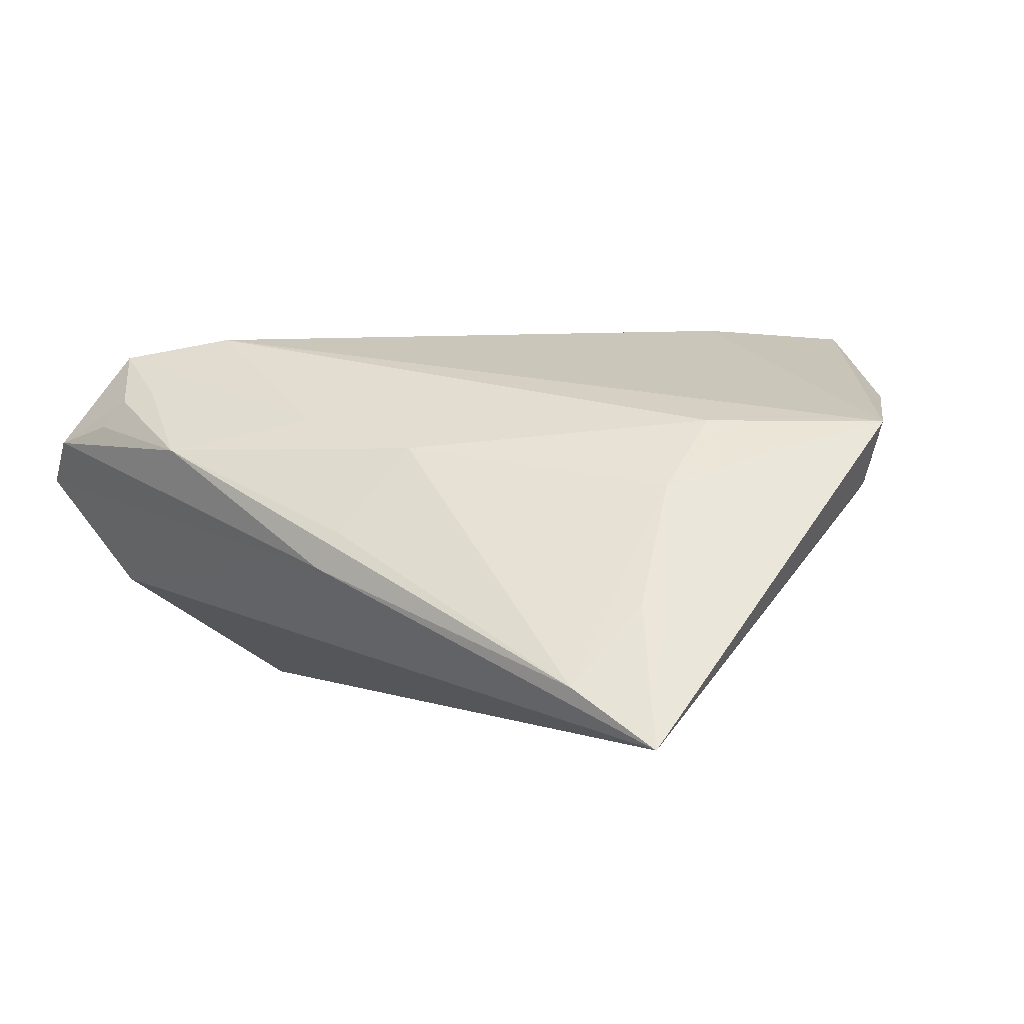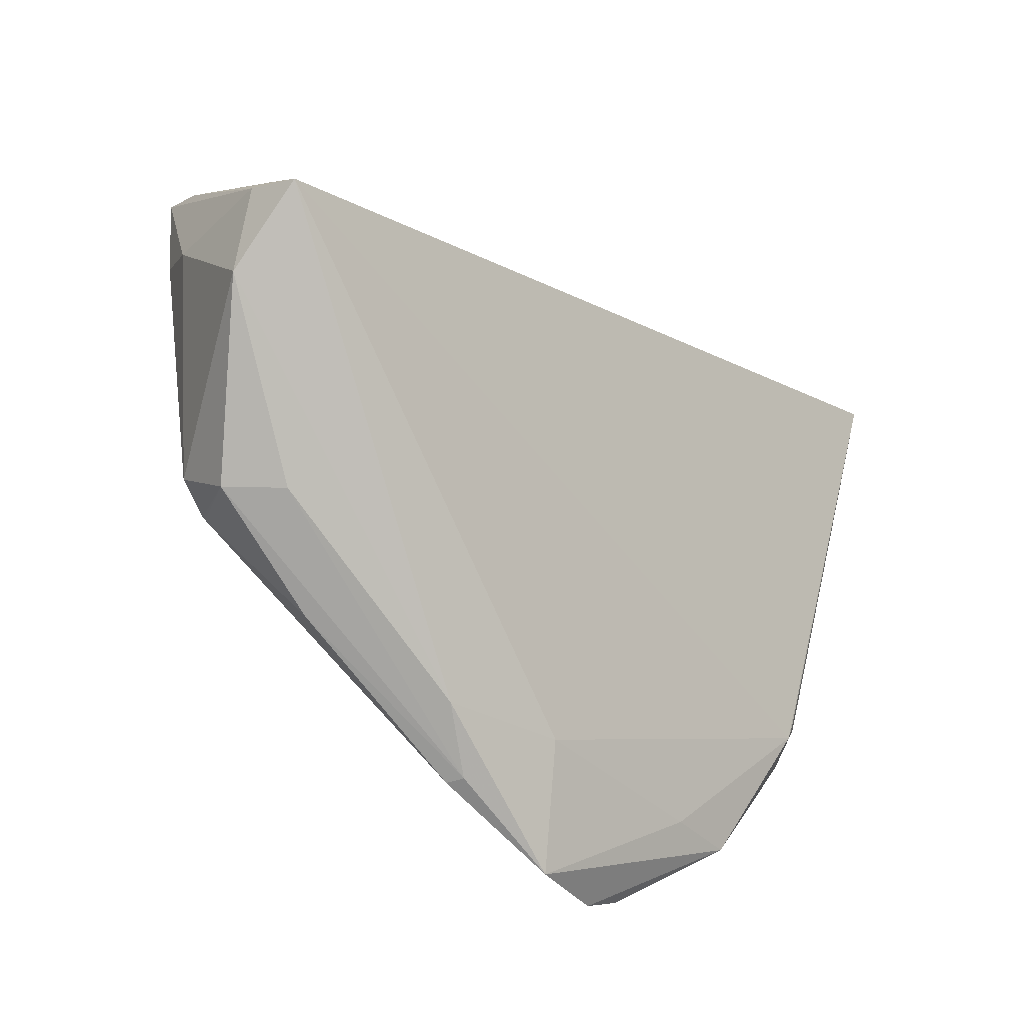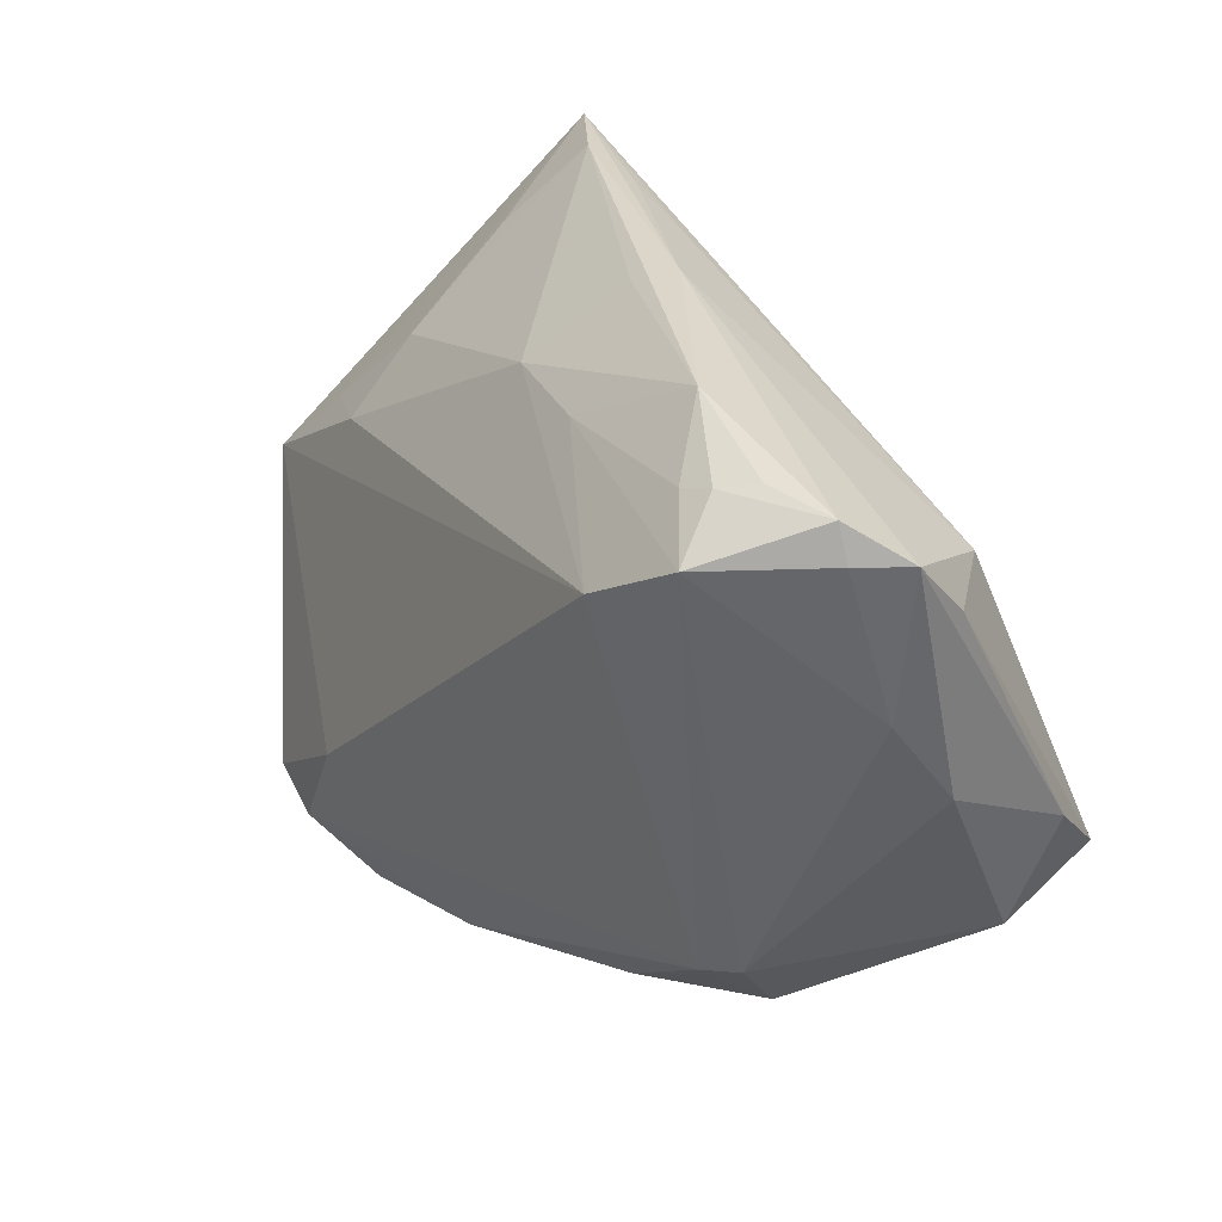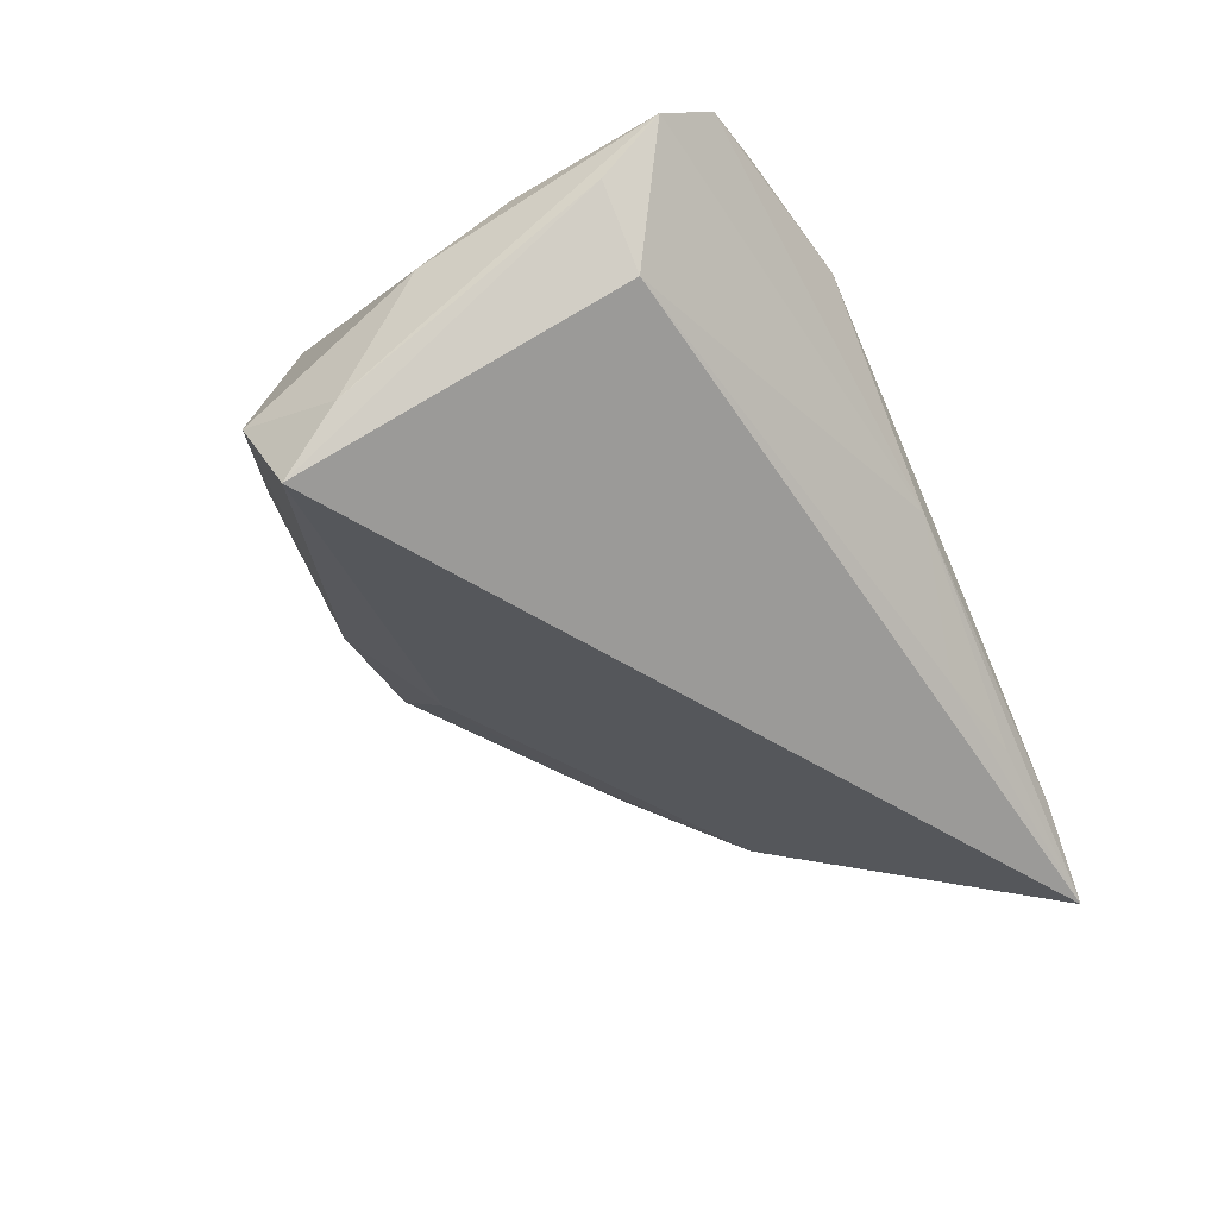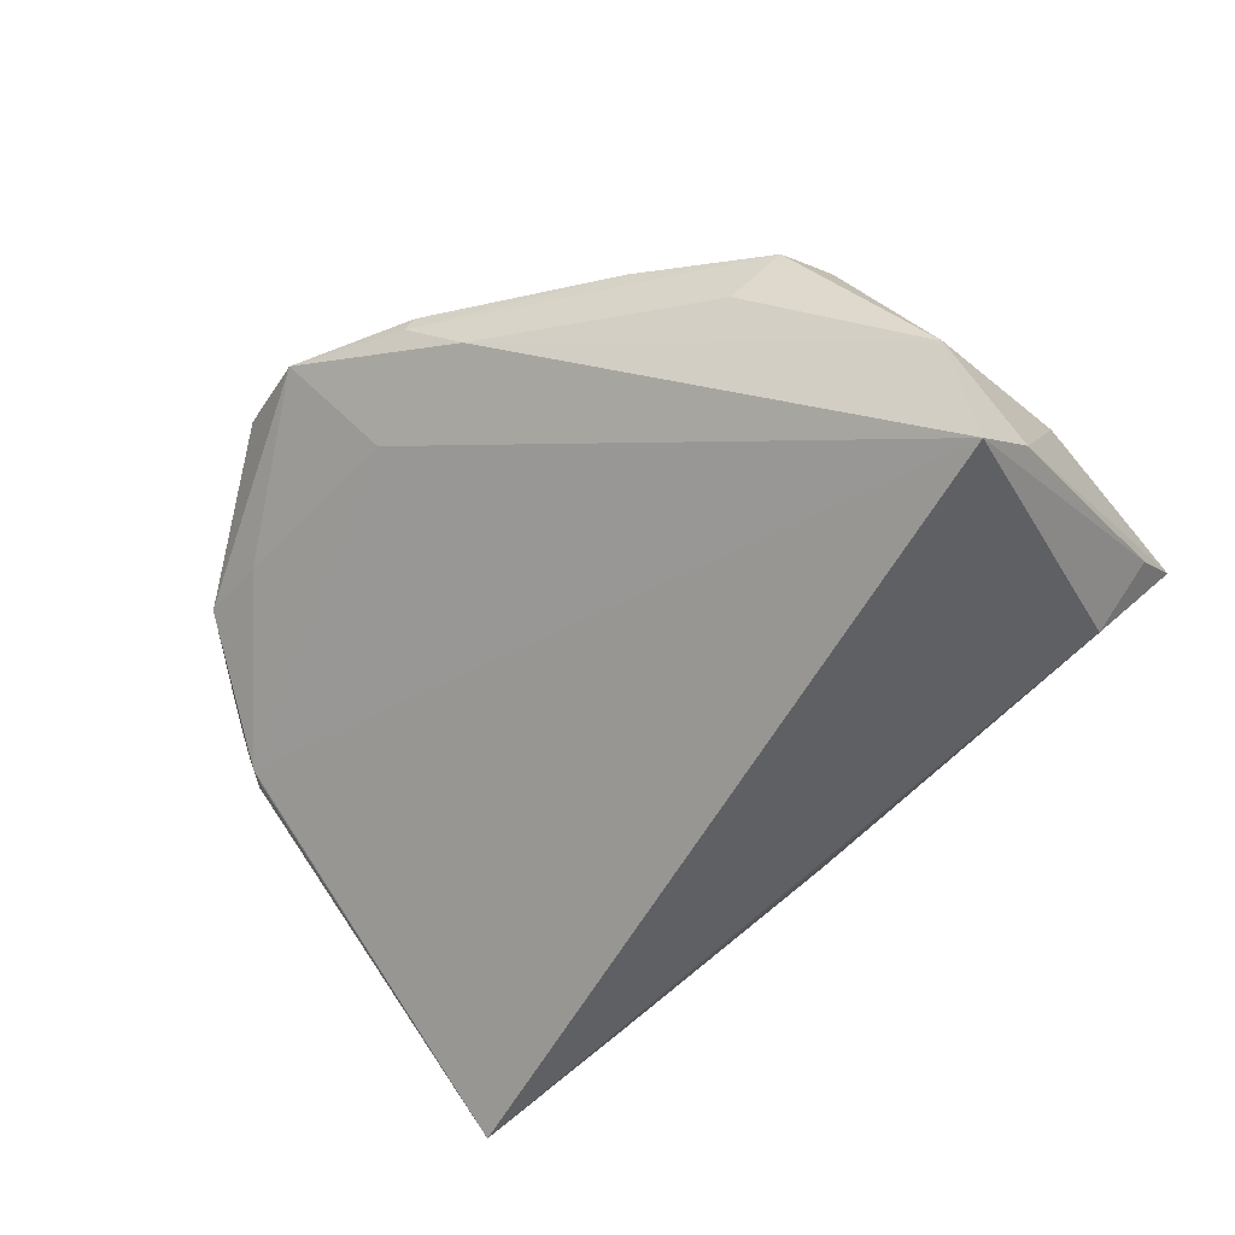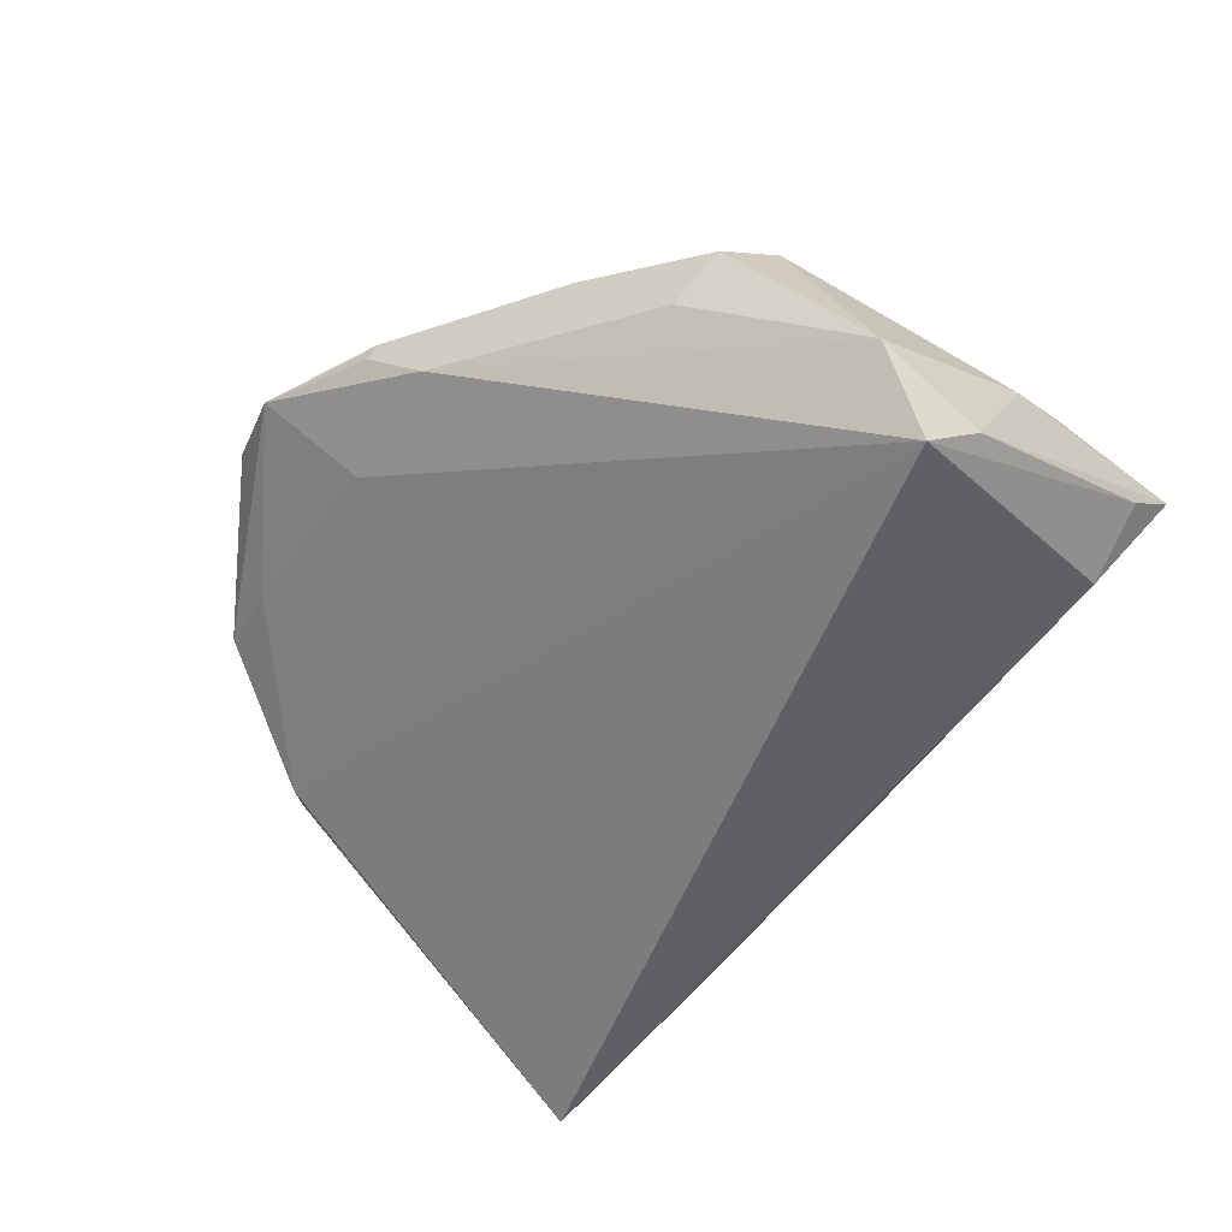
<metadata>
{"format":"obj","ext":"obj","renderer":"f3d","projection":"perspective","resolution":1024,"background":"white","views":[{"elev":0.9,"azim":-147.3,"up":"+Z"},{"elev":-59.9,"azim":143.2,"up":"+Y"},{"elev":30.0,"azim":56.3,"up":"+Y"},{"elev":-47.2,"azim":115.8,"up":"+Z"},{"elev":-57.9,"azim":33.3,"up":"+Z"},{"elev":-51.6,"azim":41.9,"up":"+Z"}]}
</metadata>
<code>
v -0.04573 -0.003502 0.003794
v 0.04845 0.003704 -0.002885
v -0.04564 -0.007691 0.009705
v -0.01836 -0.01863 0.02315
v 0.03831 0.02808 0.01912
v 0.04546 -0.01006 -0.02315
v 0.04983 0.02919 0.00394
v 0.03281 -0.01806 0.01233
v 0.002184 -0.03171 0.008022
v -0.03408 0.02782 -0.009001
v 0.02432 0.03593 0.00746
v 0.03777 0.03329 0.01047
v -0.00375 0.02748 0.007616
v 0.03453 -0.02364 0.004856
v -0.01061 0.03269 -0.01605
v -0.03224 0.01891 0.003494
v 0.04656 0.02904 0.008593
v 0.04242 0.02357 -0.00856
v -0.02691 -0.03155 0.02162
v 0.03148 0.03134 0.01437
v -0.03296 0.0108 0.01072
v 0.04511 0.03265 0.008611
v 0.02897 -0.02427 0.0004558
v 0.01956 -0.0279 0.01053
v -0.03994 0.03538 -0.02315
v 0.04567 -0.01535 -0.01292
v -0.03151 -0.02733 0.02205
v 0.04912 0.023 -0.001669
v -0.04573 -0.002077 0.002928
v -0.04181 -0.01793 0.01416
v 0.002771 0.03593 -0.005847
v -0.002827 -0.03391 0.01561
v 0.03676 -0.01674 0.01031
v -0.04705 -0.003641 0.007907
v -0.003885 -0.03411 0.01384
v -0.03022 0.03593 -0.0173
v 0.0005241 0.03506 -0.001821
v -0.02101 0.0347 -0.01708
v -0.03375 -0.0207 0.01216
v 0.03499 0.03251 0.0135
v -0.04672 -0.001169 0.003841
v 0.03272 -0.01894 0.01143
v -0.01801 -0.03593 0.01798
v 0.0475 0.01284 0.003725
v 0.02796 0.02187 0.02134
v -0.04983 0.000811 0.01057
v -0.04133 0.009284 0.007537
v 0.0476 -0.00386 -0.01717
v 0.009861 0.02829 0.01102
v -0.01199 -0.0269 0.00797
f 6 25 18
f 44 2 7
f 46 25 41
f 1 25 6
f 6 50 1
f 46 41 1
f 28 18 7
f 6 18 28
f 15 18 25
f 35 14 24
f 35 23 14
f 45 8 5
f 14 23 26
f 24 14 42
f 42 8 24
f 14 8 42
f 4 8 45
f 19 8 4
f 4 45 46
f 33 8 14
f 14 26 33
f 33 26 2
f 2 44 33
f 44 5 33
f 33 5 8
f 29 41 25
f 25 1 29
f 29 1 41
f 7 18 31
f 18 15 31
f 27 4 46
f 19 4 27
f 23 35 9
f 6 26 9
f 9 26 23
f 35 43 9
f 9 50 6
f 9 43 50
f 7 31 22
f 22 31 11
f 17 44 7
f 17 5 44
f 7 22 17
f 17 22 5
f 36 31 25
f 11 31 36
f 36 16 13
f 46 45 21
f 45 13 21
f 13 16 21
f 45 5 49
f 49 13 45
f 11 13 49
f 48 26 6
f 2 26 48
f 6 28 48
f 7 2 48
f 48 28 7
f 30 43 19
f 30 3 1
f 19 27 30
f 46 3 30
f 30 27 46
f 32 8 19
f 19 43 32
f 24 8 32
f 32 35 24
f 32 43 35
f 46 1 34
f 34 3 46
f 1 3 34
f 38 15 25
f 25 31 38
f 38 31 15
f 5 22 40
f 47 25 46
f 47 16 25
f 46 21 47
f 47 21 16
f 37 13 11
f 11 36 37
f 37 36 13
f 25 16 10
f 10 36 25
f 16 36 10
f 11 49 20
f 20 49 5
f 20 40 11
f 5 40 20
f 39 30 1
f 43 30 39
f 39 1 50
f 50 43 39
f 12 22 11
f 11 40 12
f 12 40 22

</code>
